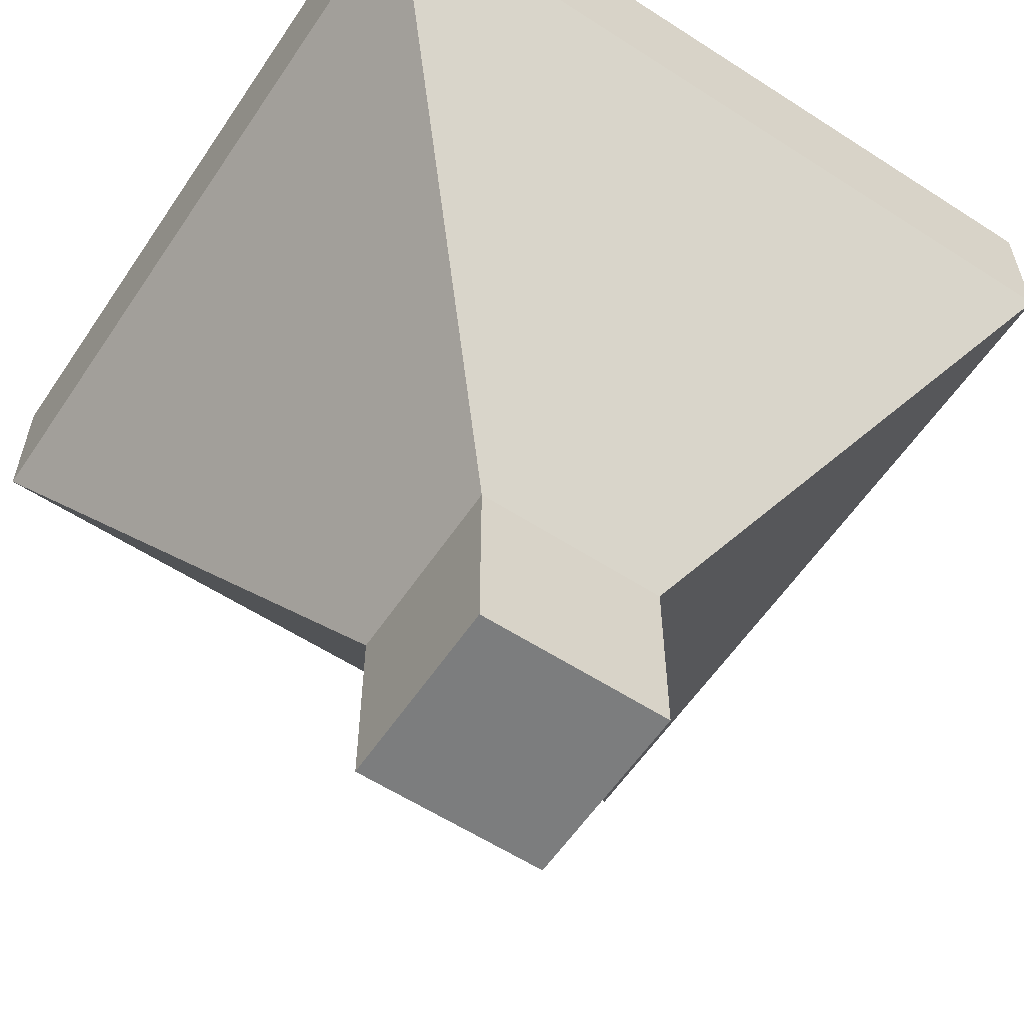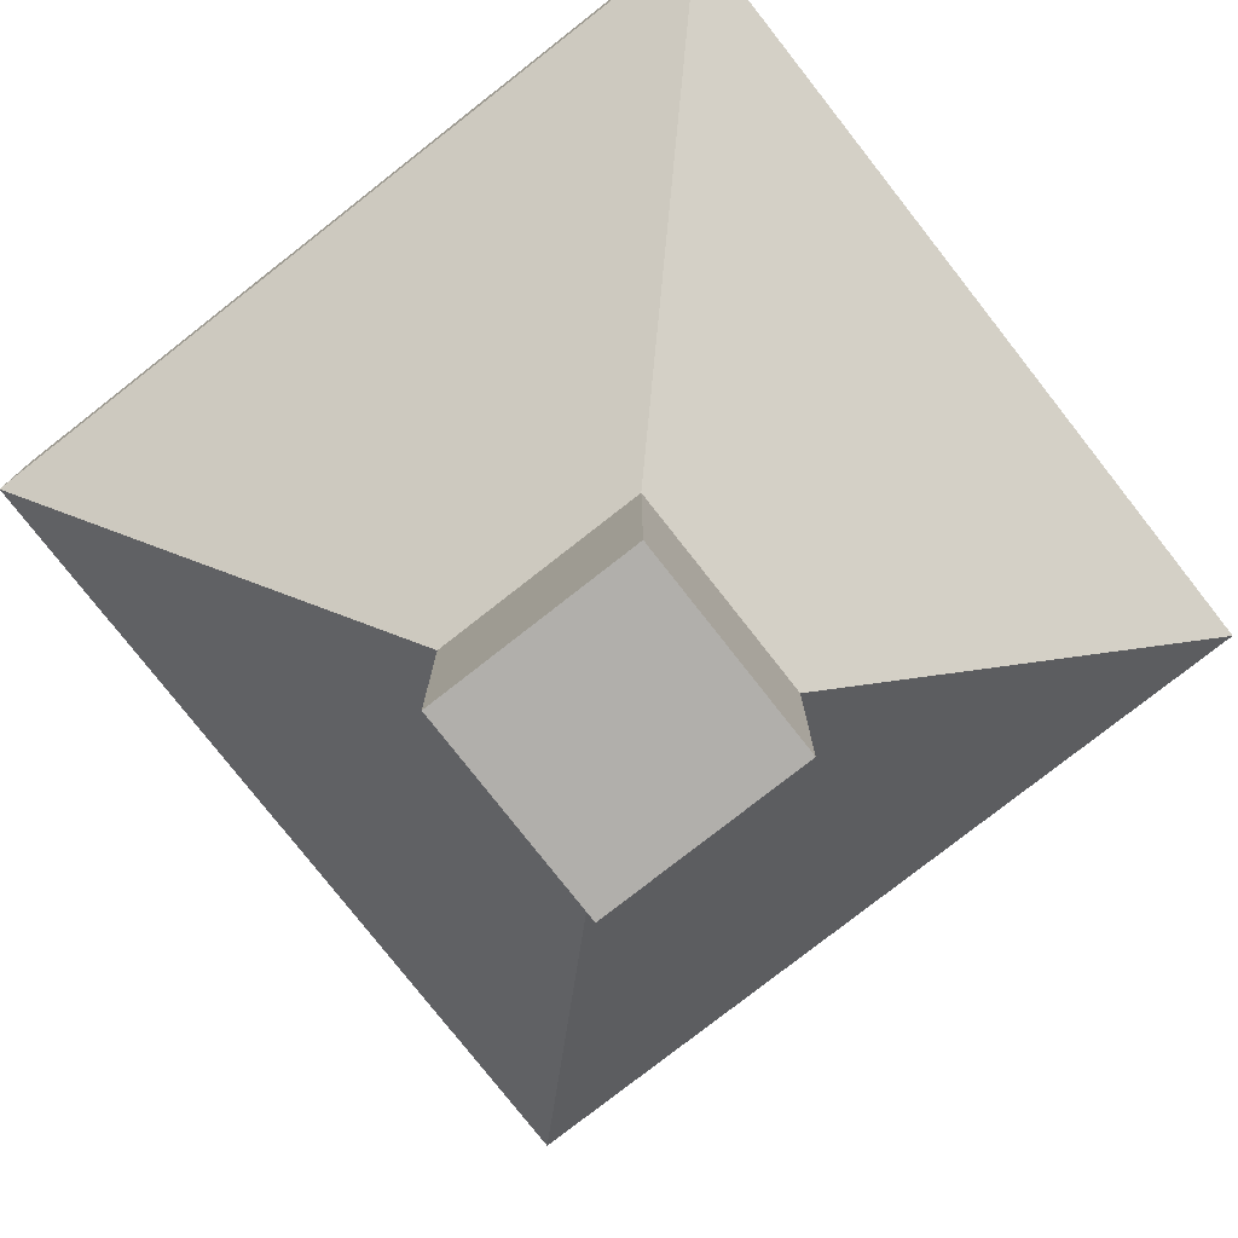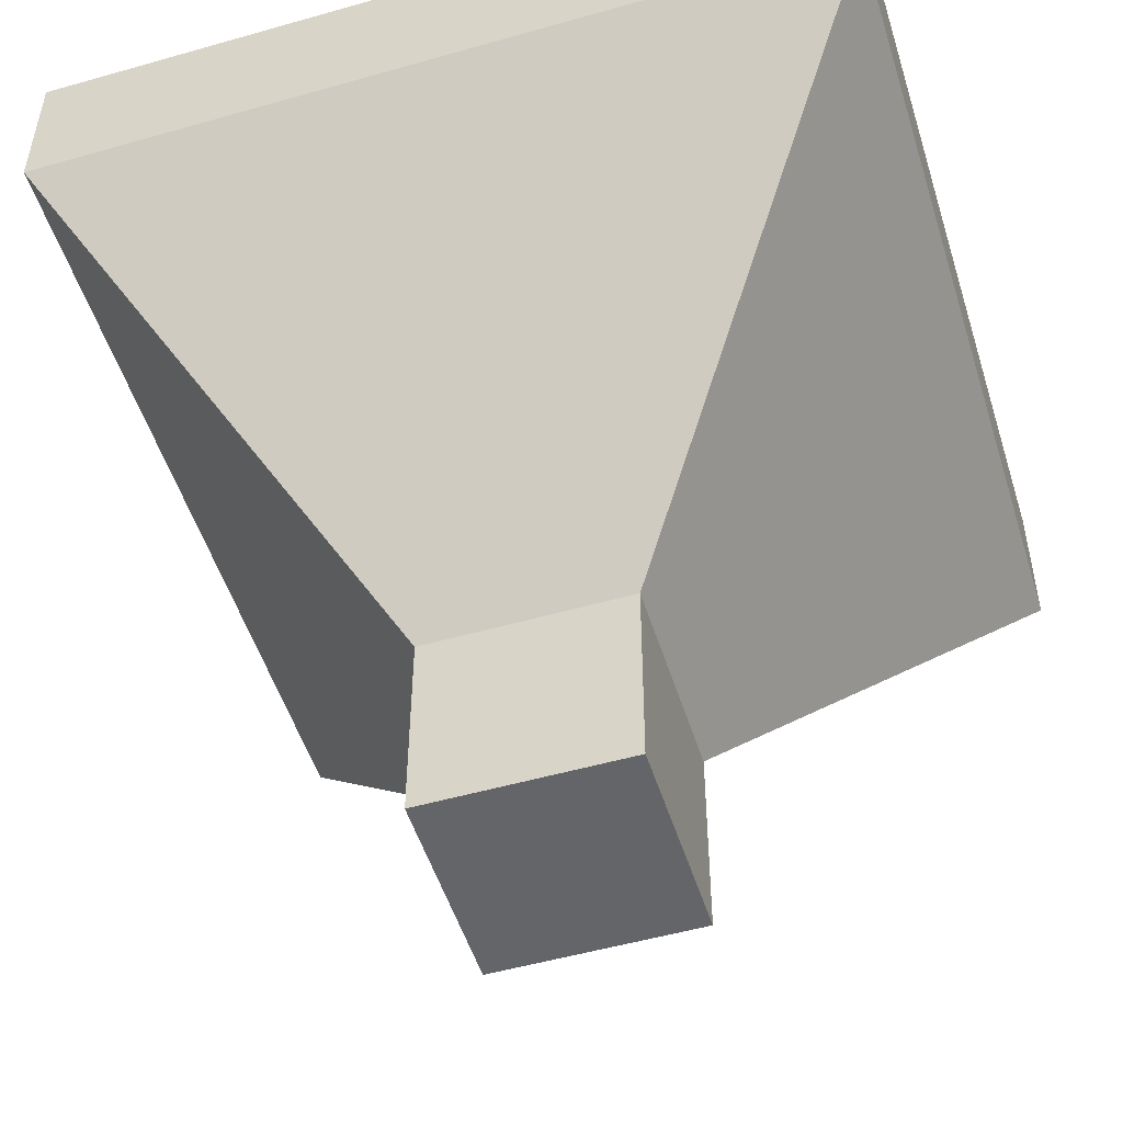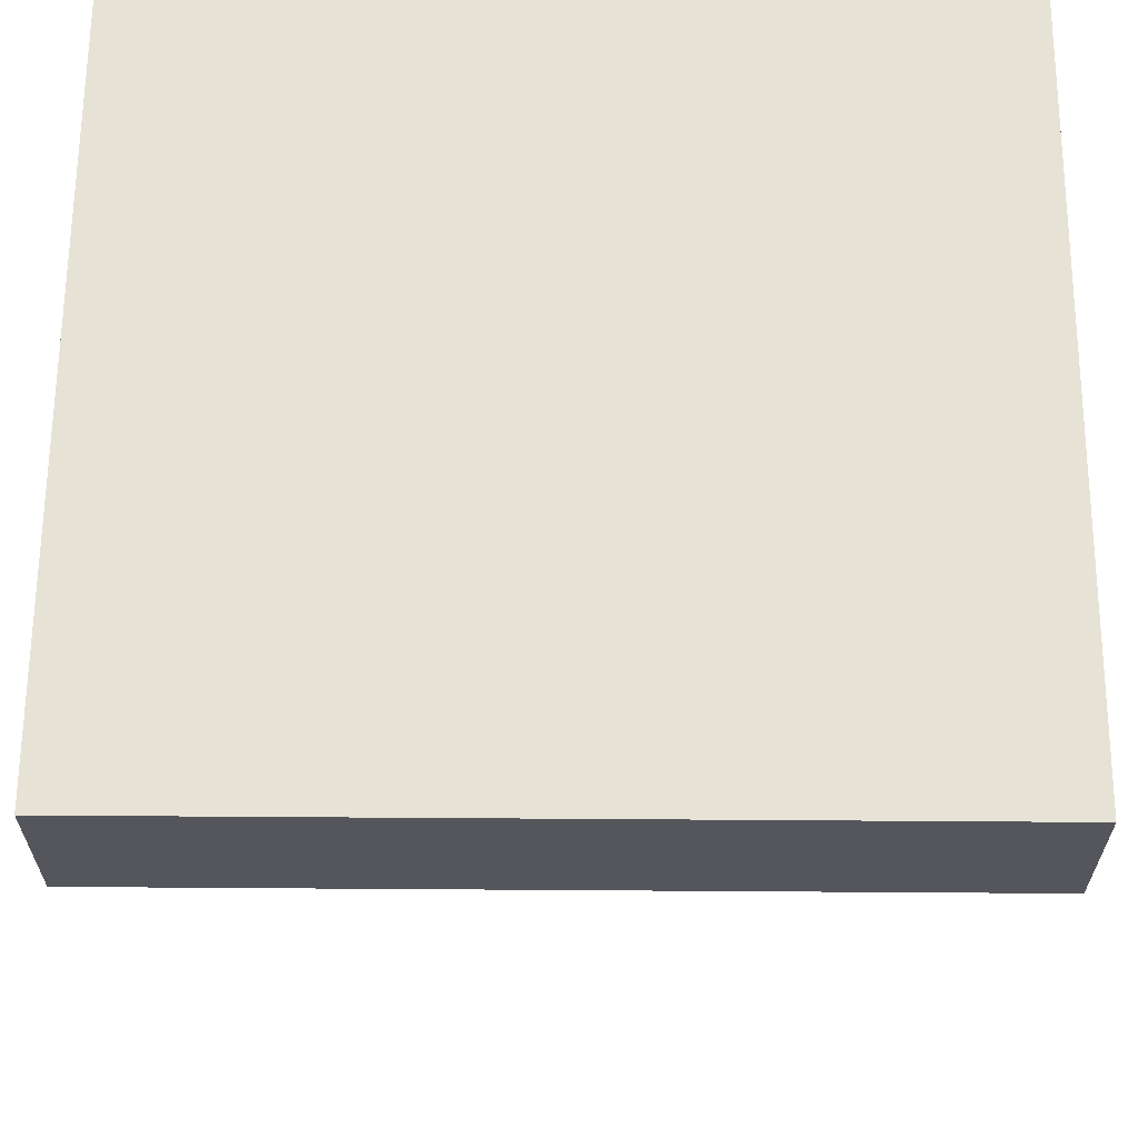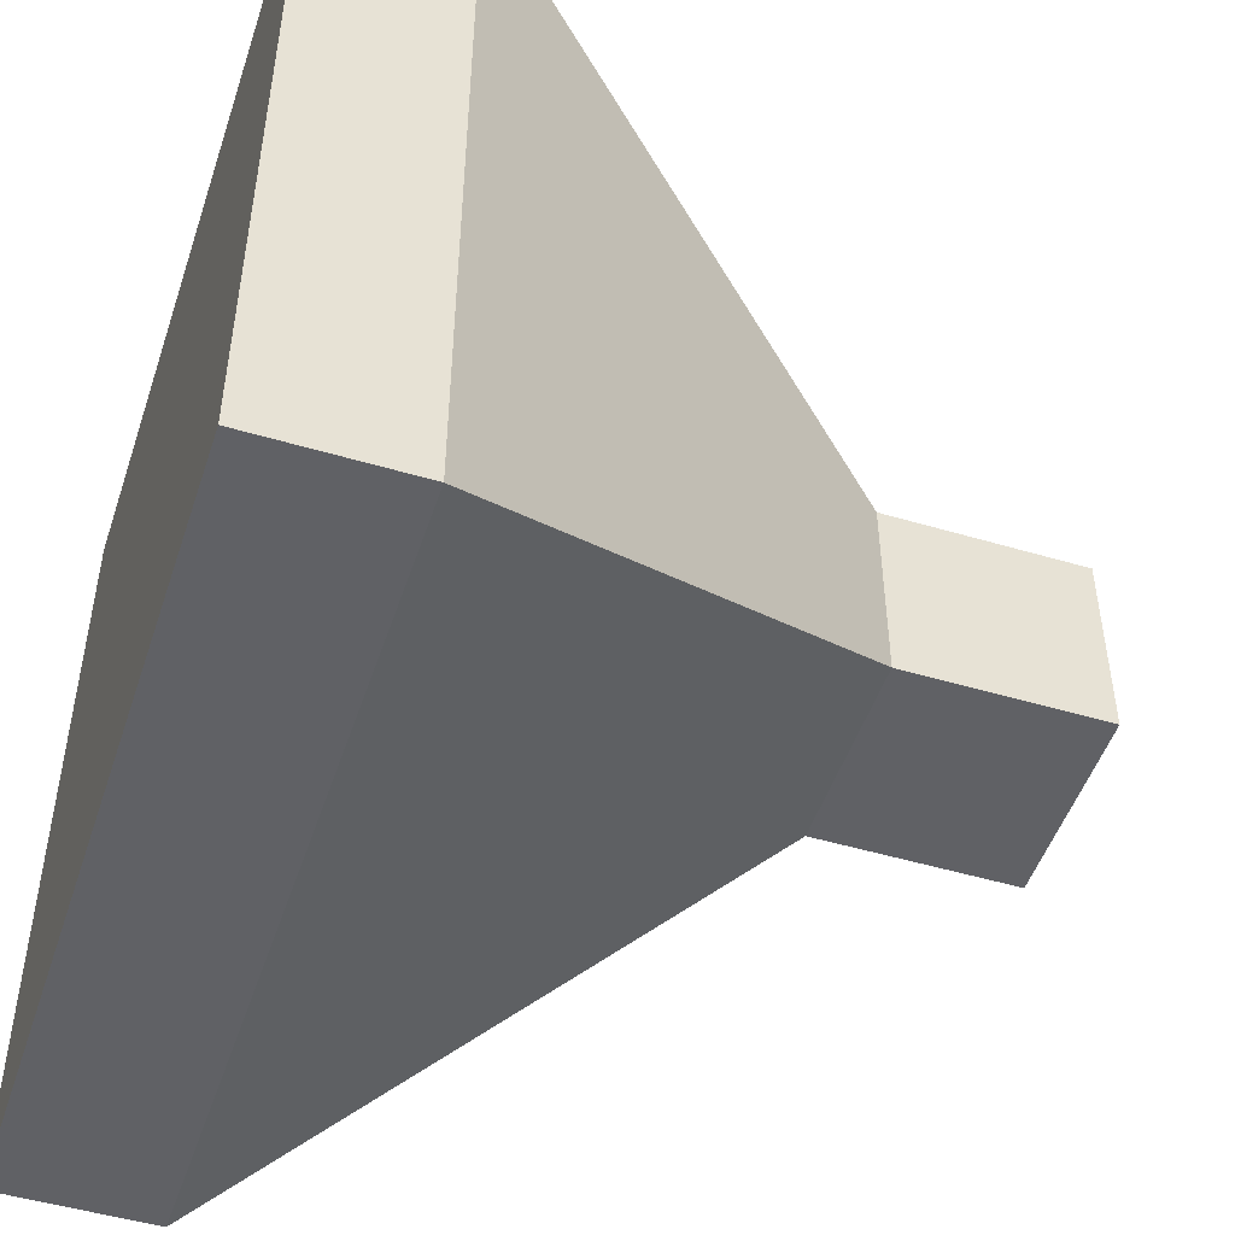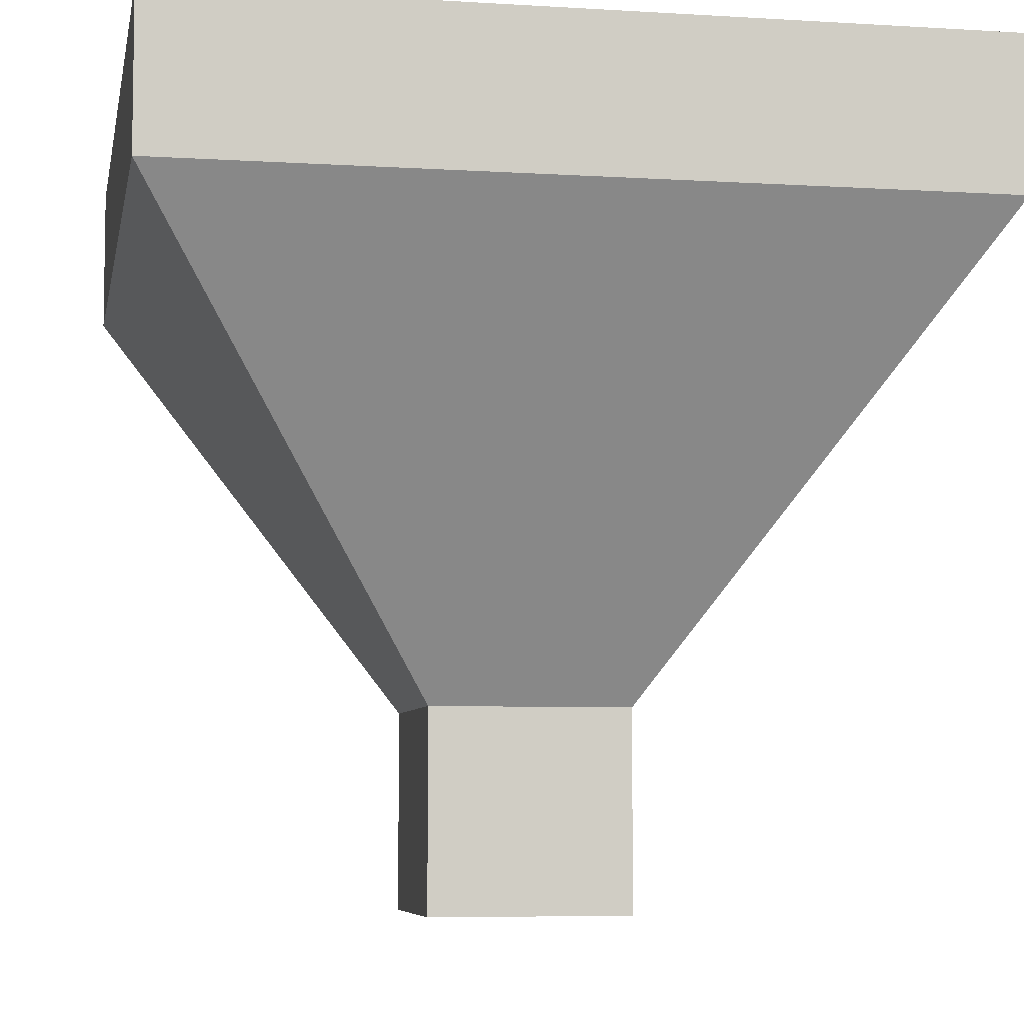
<metadata>
{"format":"obj","ext":"obj","renderer":"f3d","projection":"perspective","resolution":1024,"background":"white","views":[{"elev":-59.0,"azim":-33.7,"up":"+Z"},{"elev":-78.2,"azim":-51.9,"up":"+Z"},{"elev":-51.5,"azim":107.2,"up":"+Z"},{"elev":63.7,"azim":0.4,"up":"+Z"},{"elev":-49.4,"azim":71.8,"up":"+Y"},{"elev":-6.5,"azim":-100.4,"up":"+Z"}]}
</metadata>
<code>
o Default
v 0.0625 -0.0625 -0.0625
v -0.0625 0.0625 -0.0625
v 0.0625 0.0625 -0.0625
v -0.0625 -0.0625 -0.0625
v -0.0625 -0.0625 0.06248
v 0.06251 -0.0625 0.06248
v 0.25 -0.25 0.3437
v -0.25 -0.25 0.3438
v 0.25 -0.25 0.4375
v -0.25 -0.25 0.4375
v -0.0625 0.0625 0.0625
v -0.25 0.25 0.3438
v -0.25 0.25 0.4375
v 0.0625 0.0625 0.0625
v 0.25 0.25 0.3438
v 0.25 0.25 0.4375
g Speaker
f 1 2 3
f 1 4 2
f 1 5 4
f 1 6 5
f 5 7 8
f 5 6 7
f 8 9 10
f 8 7 9
f 5 2 4
f 5 11 2
f 5 12 11
f 5 8 12
f 8 13 12
f 8 10 13
f 14 2 11
f 14 3 2
f 12 14 11
f 12 15 14
f 13 15 12
f 13 16 15
f 1 14 6
f 1 3 14
f 7 14 15
f 7 6 14
f 9 15 16
f 9 7 15
f 10 16 13
f 10 9 16

</code>
